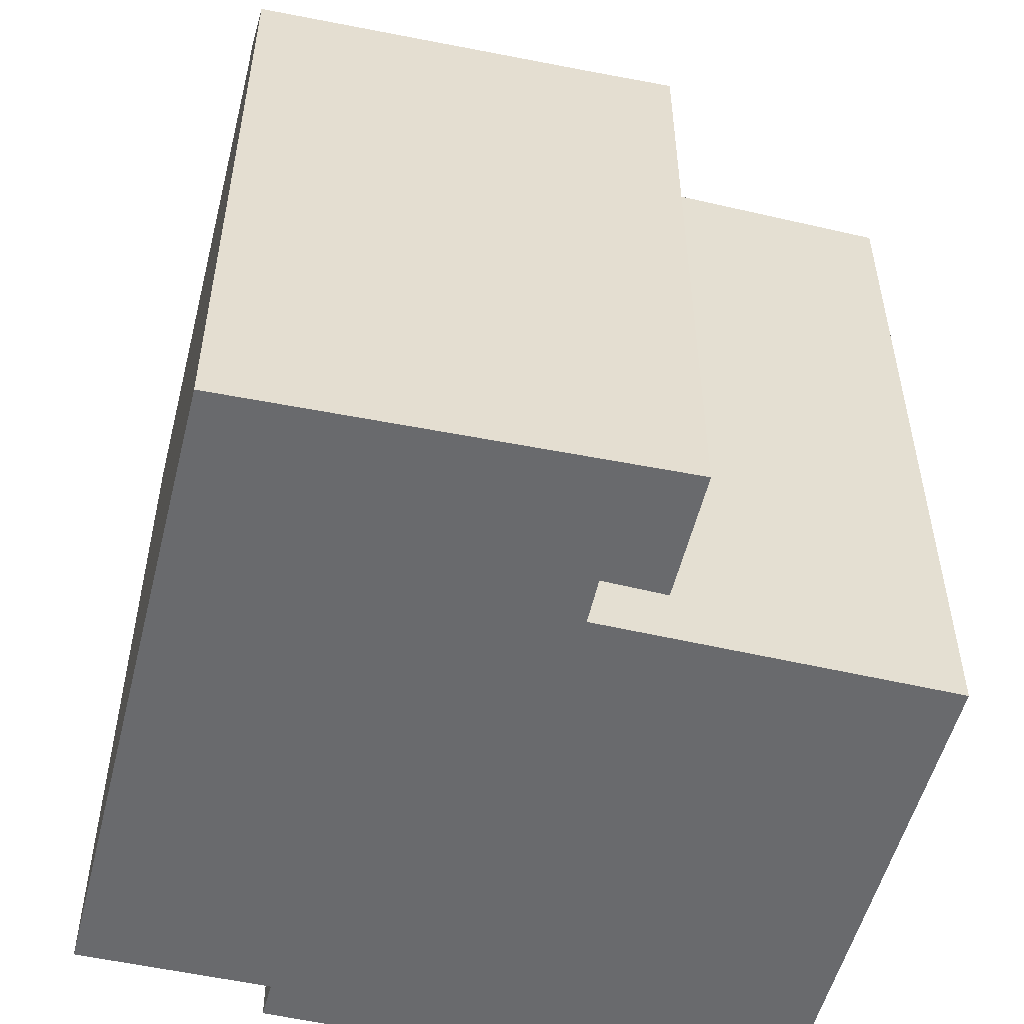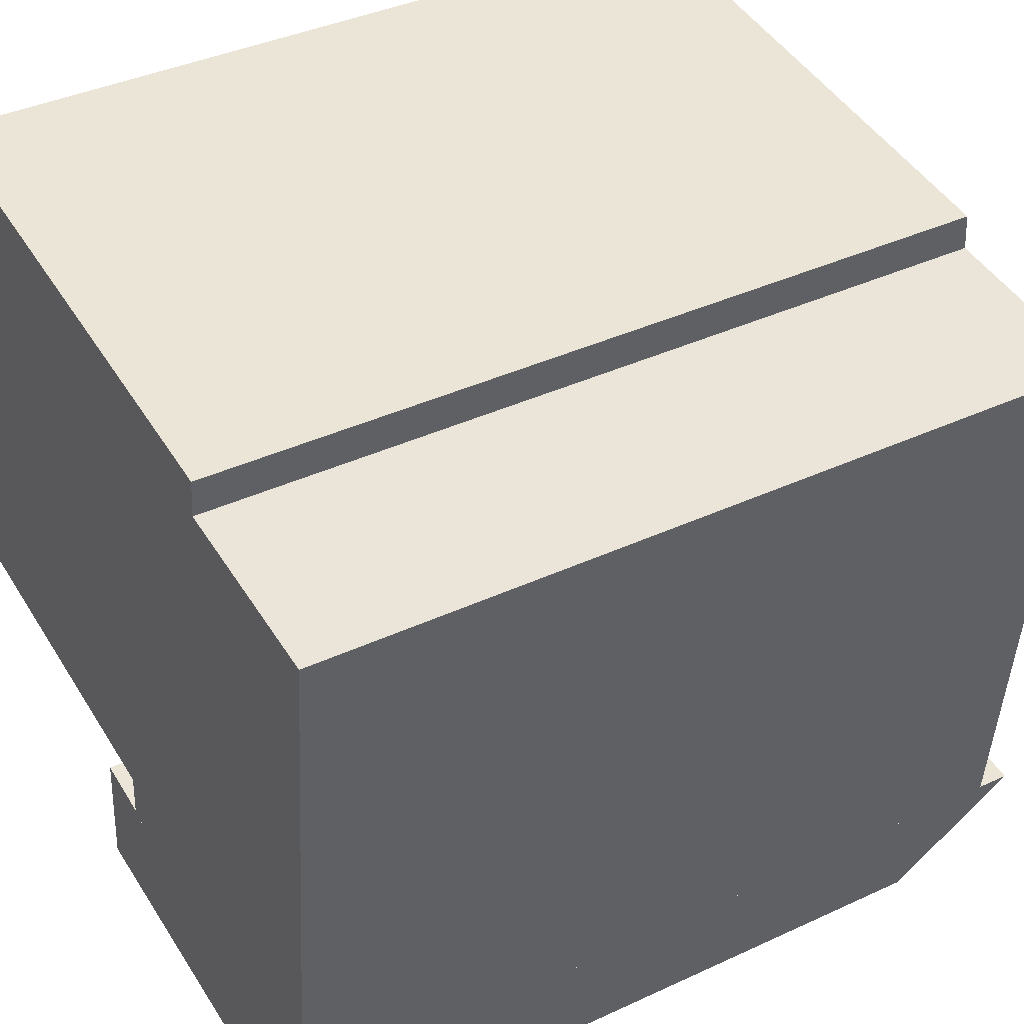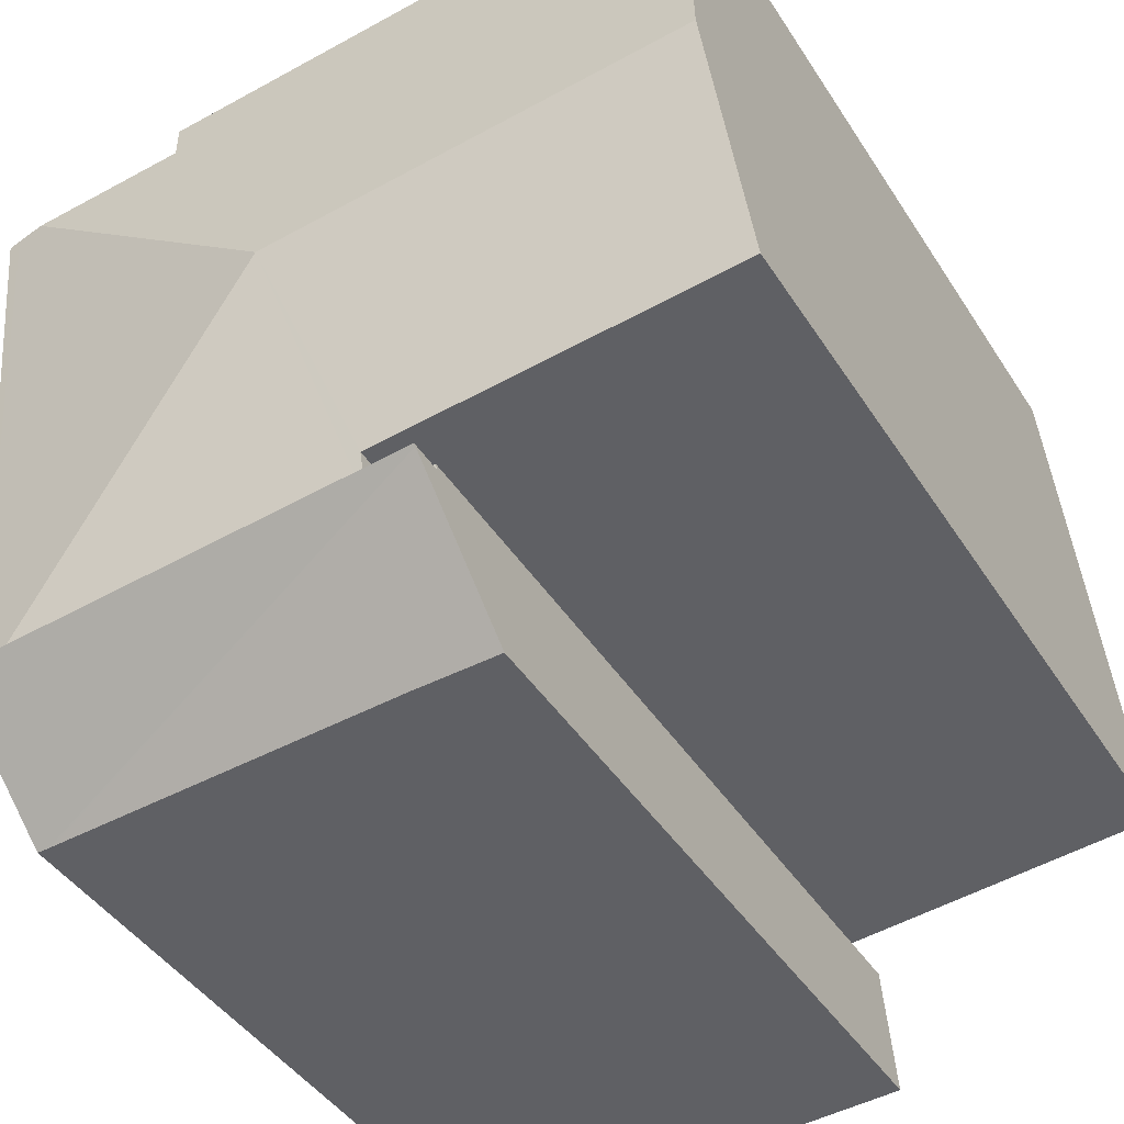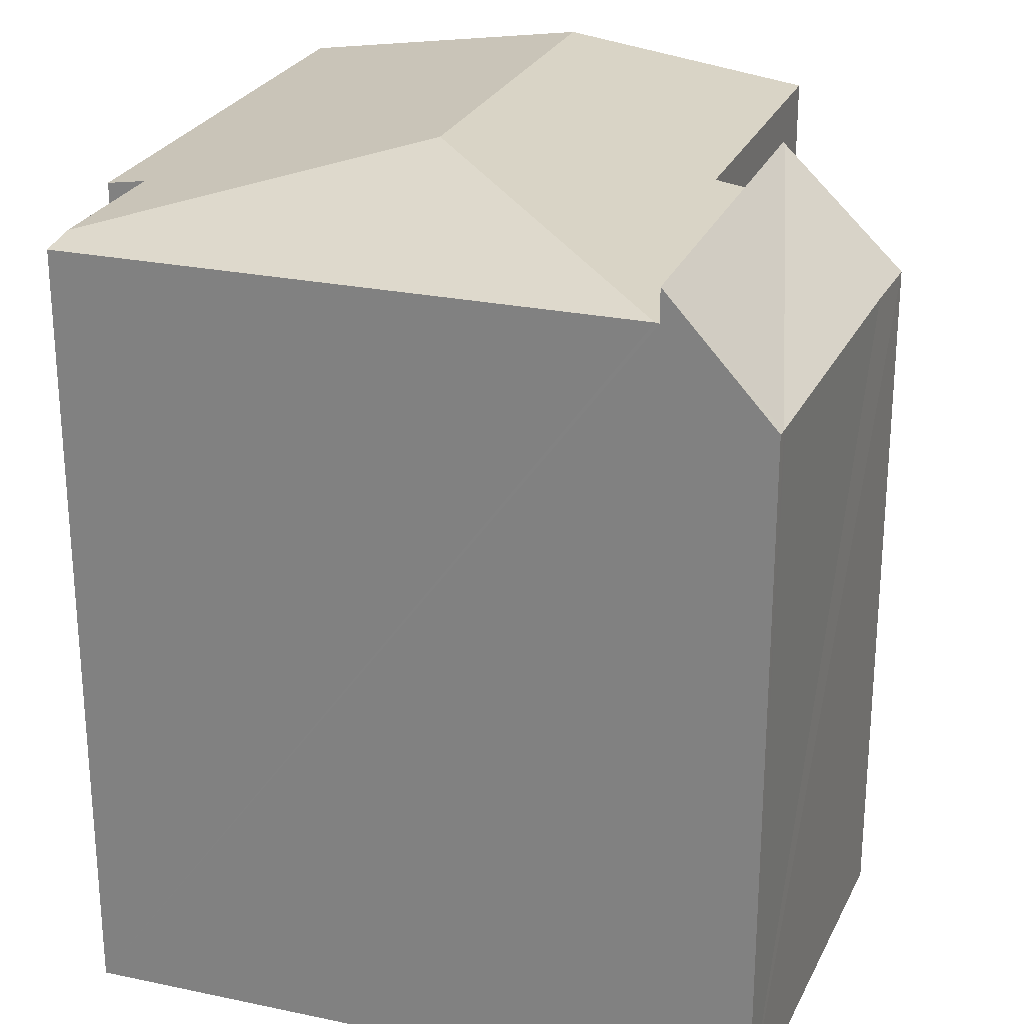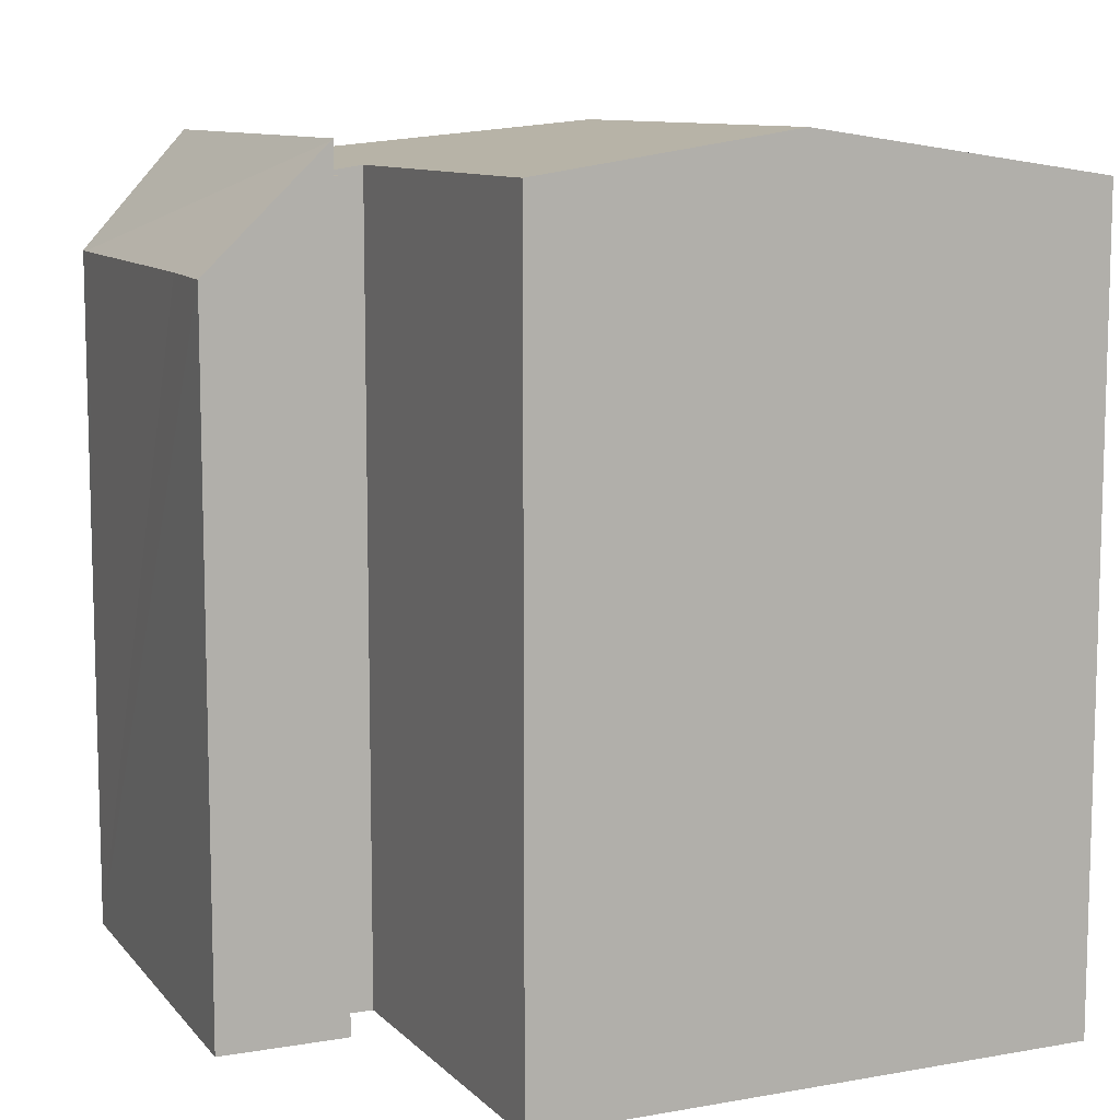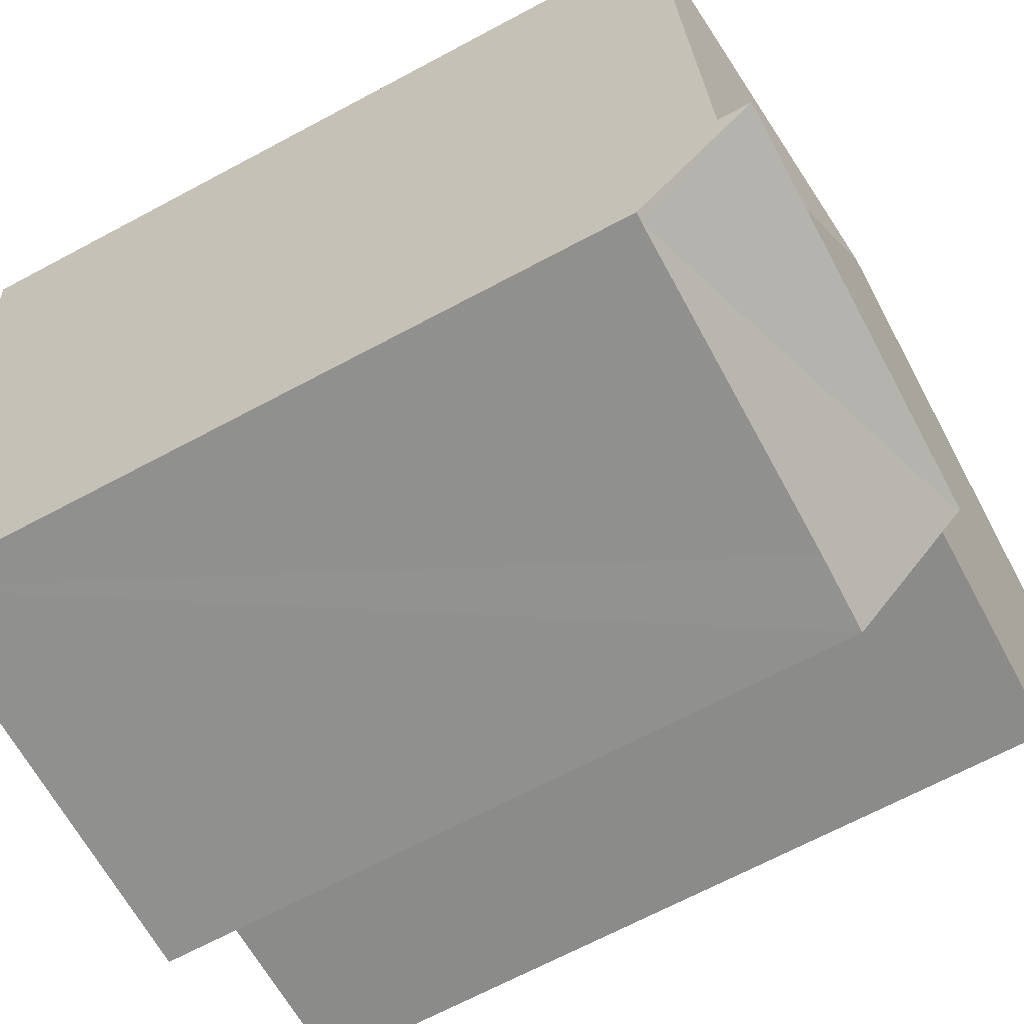
<metadata>
{"format":"obj","ext":"obj","renderer":"f3d","projection":"perspective","resolution":1024,"background":"white","views":[{"elev":-53.1,"azim":171.6,"up":"+Y"},{"elev":39.1,"azim":59.9,"up":"+Z"},{"elev":-42.4,"azim":-150.1,"up":"+Z"},{"elev":25.1,"azim":114.6,"up":"+Y"},{"elev":9.9,"azim":-109.1,"up":"+Y"},{"elev":-68.4,"azim":118.1,"up":"+Z"}]}
</metadata>
<code>
v  17.27 17.34 -5.659
v  17.79 20.29 -3.021
v  17.52 17.35 -5.674
v  7.044 20.24 -2.01
v  7.048 20.29 -1.964
v  17.17 17.34 -5.652
v  8.854 17.36 -5.141
v  6.785 17.34 -5.042
v  7.048 1.203e-16 -1.964
v  6.785 3.087e-16 -5.042
v  7.044 1.231e-16 -2.01
v  17.79 1.85e-16 -3.021
v  17.52 3.474e-16 -5.674
v  17.27 3.465e-16 -5.659
v  17.17 3.461e-16 -5.652
v  8.854 3.148e-16 -5.141
v  17.8 19.49 -2.921
v  18.9 19.54 11.16
v  19.2 19.49 11.13
v  18.22 19.64 11.22
v  11.04 20.59 5.329
v  7.048 19.48 -1.964
v  17.79 19.48 -3.021
v  8.618 19.49 -2.018
v  7.059 19.5 -1.837
v  8.699 19.66 -0.855
v  7.622 20.59 5.665
v  6.989 19.66 -0.687
v  0 19.66 1.204e-15
v  0.633 20.59 6.352
v  14.42 19.64 11.56
v  10.02 19.5 12.99
v  8.369 19.5 13.16
v  1.382 19.49 13.86
v  1.26 19.67 12.64
v  14.53 19.5 12.53
v  14.42 -7.079e-16 11.56
v  19.2 -6.815e-16 11.13
v  18.22 -6.869e-16 11.22
v  18.9 -6.831e-16 11.16
v  7.059 1.125e-16 -1.837
v  8.618 1.236e-16 -2.018
v  1.382 -8.489e-16 13.86
v  8.369 -8.056e-16 13.16
v  14.53 -7.675e-16 12.53
v  10.02 -7.954e-16 12.99
v  17.8 1.789e-16 -2.921
v  8.699 5.235e-17 -0.855
v  0 0 0
v  6.989 4.207e-17 -0.687
v  0.633 -3.889e-16 6.352
v  1.26 -7.737e-16 12.64
g defaultobject
f 1 2 3
f 2 1 4
f 2 4 5
f 1 6 4
f 7 4 6
f 8 4 7
f 4 9 5
f 9 4 8
f 9 8 10
f 9 10 11
f 9 2 5
f 2 9 12
f 12 3 2
f 3 12 13
f 13 1 3
f 1 13 6
f 6 13 7
f 7 13 8
f 8 13 10
f 10 13 14
f 10 14 15
f 10 15 16
f 9 13 12
f 13 9 14
f 14 9 15
f 15 9 16
f 16 9 10
f 10 9 11
f 17 18 19
f 18 17 20
f 20 17 21
f 22 17 23
f 17 22 24
f 17 24 21
f 24 22 25
f 21 26 27
f 26 21 24
f 27 26 28
f 27 28 29
f 27 29 30
f 21 31 20
f 31 21 32
f 32 21 33
f 33 21 34
f 34 21 35
f 35 21 27
f 35 27 30
f 32 36 31
f 37 20 31
f 20 37 18
f 18 37 19
f 19 37 38
f 38 37 39
f 38 39 40
f 41 24 25
f 24 41 42
f 43 33 34
f 33 43 32
f 32 43 36
f 36 43 44
f 36 44 45
f 45 44 46
f 38 17 19
f 17 38 23
f 23 38 12
f 12 38 47
f 36 37 31
f 37 36 45
f 12 22 23
f 22 12 9
f 48 28 26
f 28 48 29
f 29 48 49
f 49 48 50
f 22 41 25
f 41 22 9
f 24 48 26
f 48 24 42
f 49 30 29
f 30 49 35
f 35 49 34
f 34 49 51
f 34 51 43
f 43 51 52
f 50 51 49
f 51 50 48
f 9 42 41
f 42 9 12
f 42 12 48
f 48 12 51
f 51 12 52
f 52 12 47
f 52 47 38
f 52 38 40
f 52 40 37
f 52 37 43
f 43 37 44
f 44 37 46
f 37 40 39
f 45 46 37

</code>
